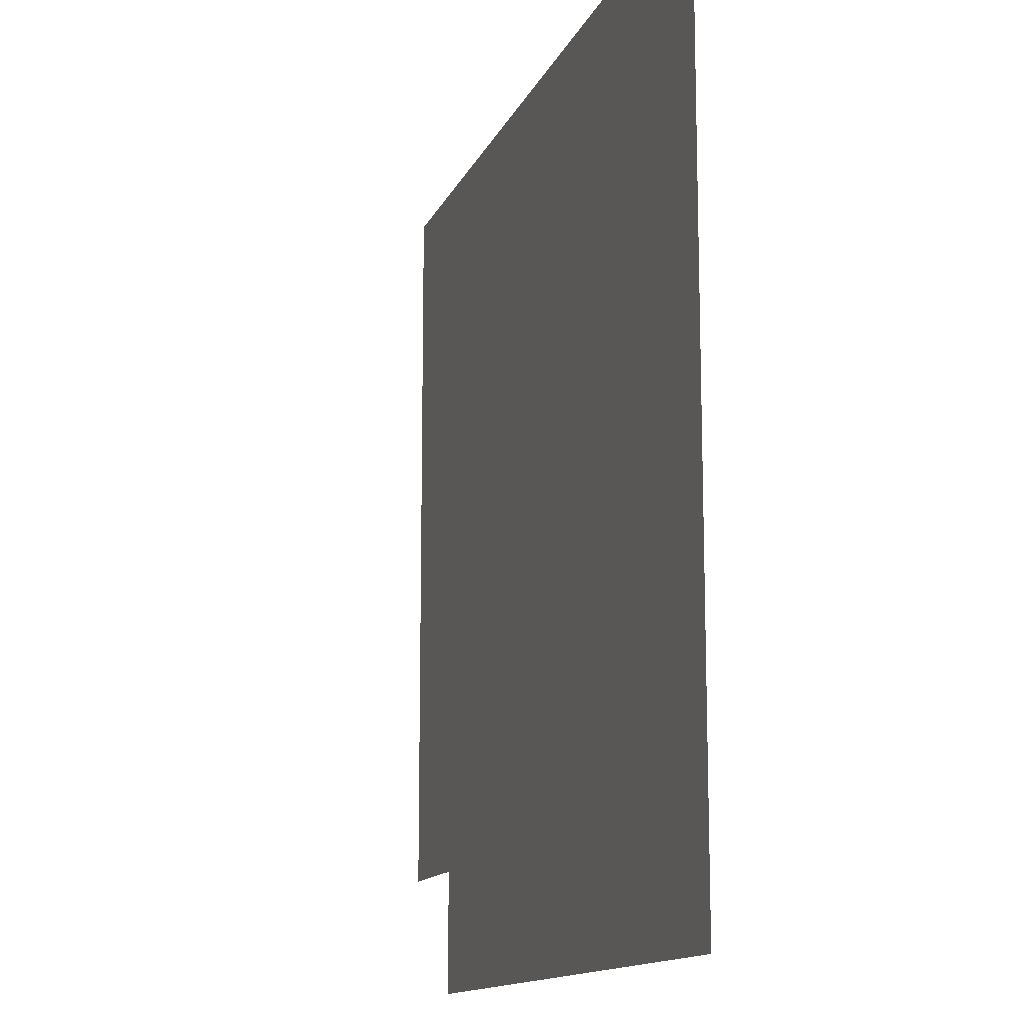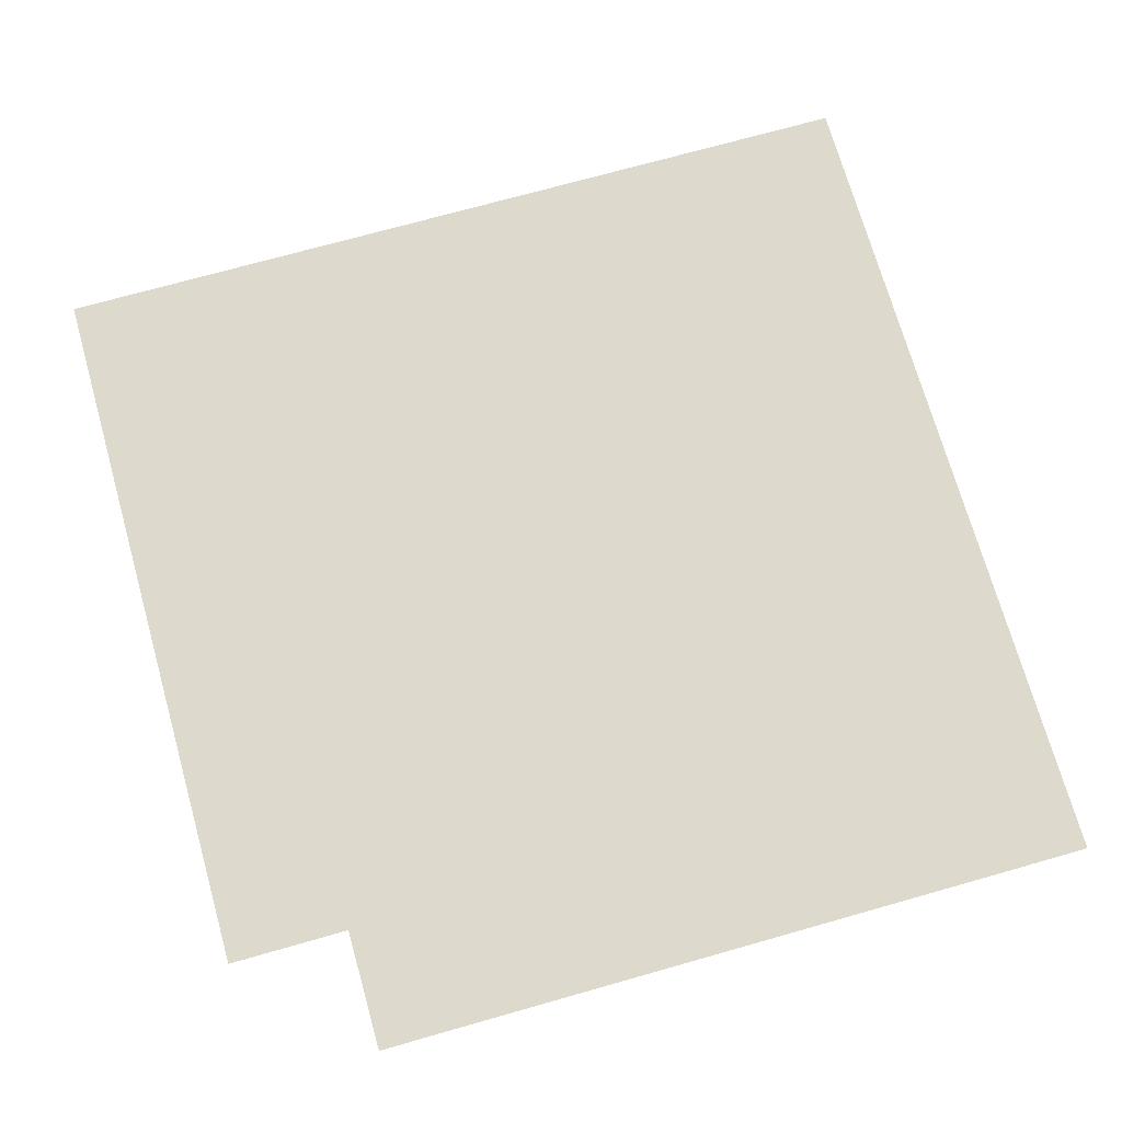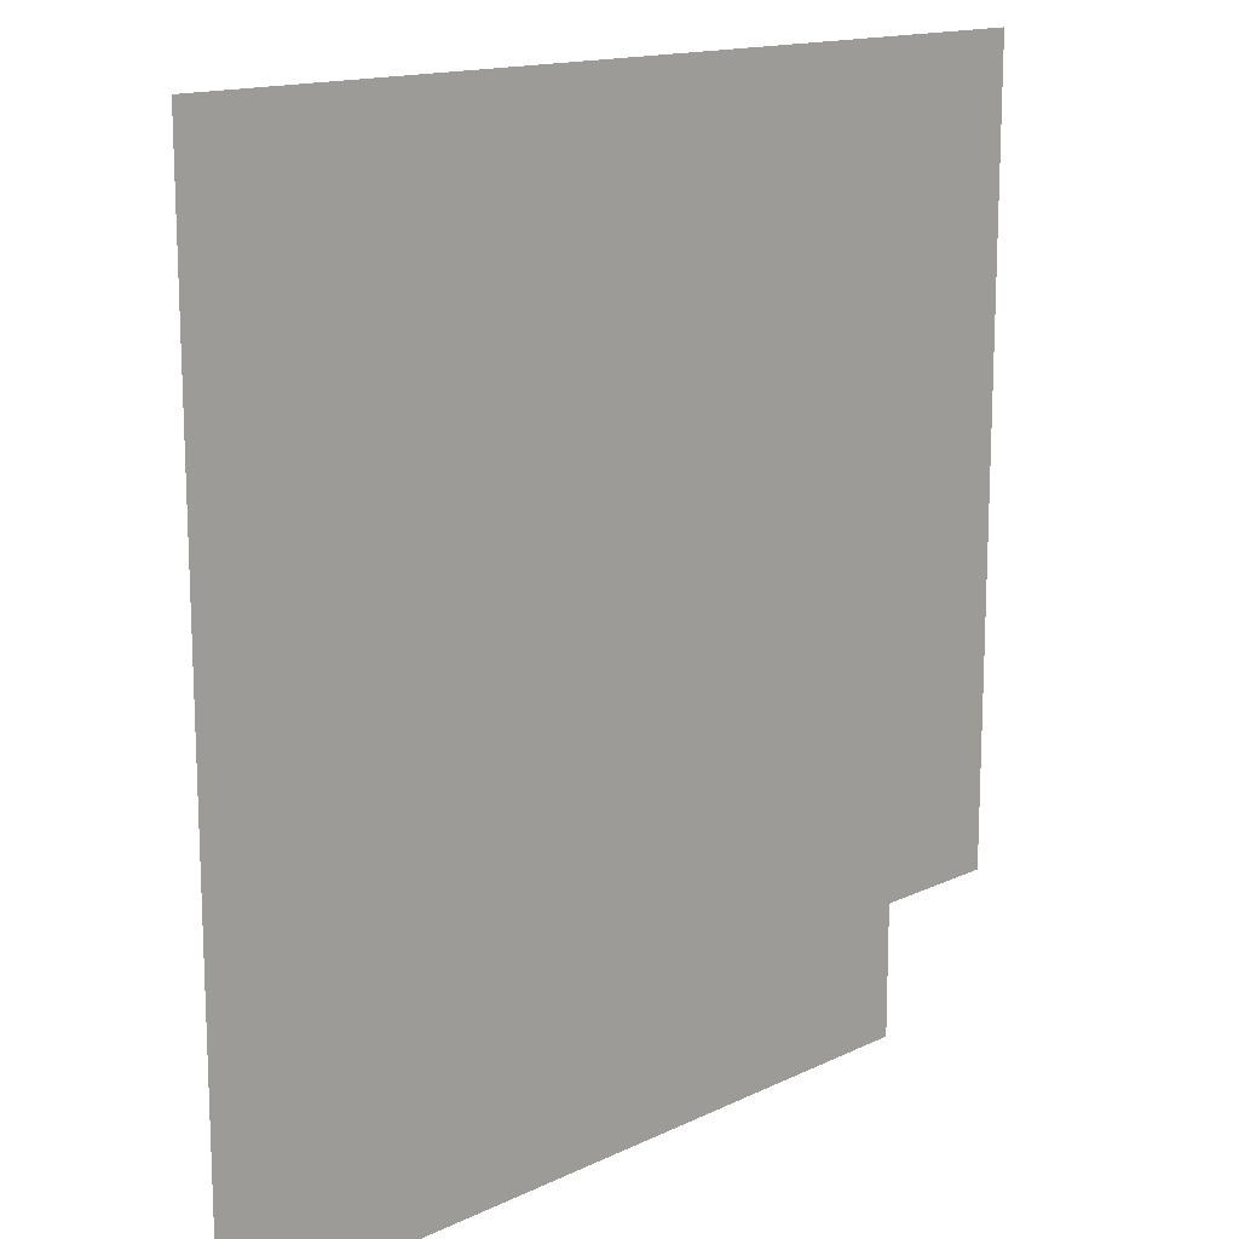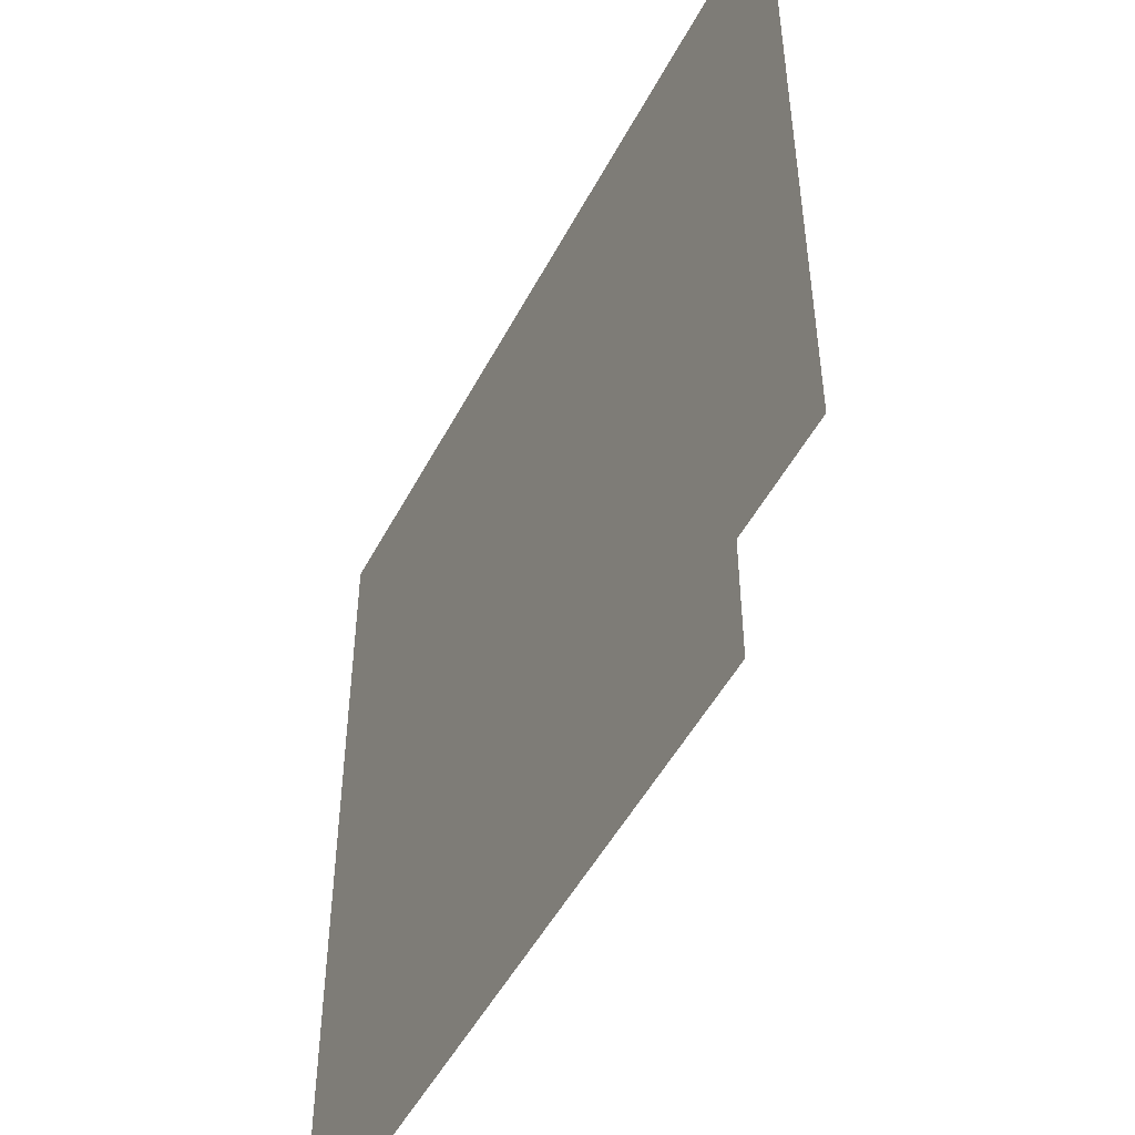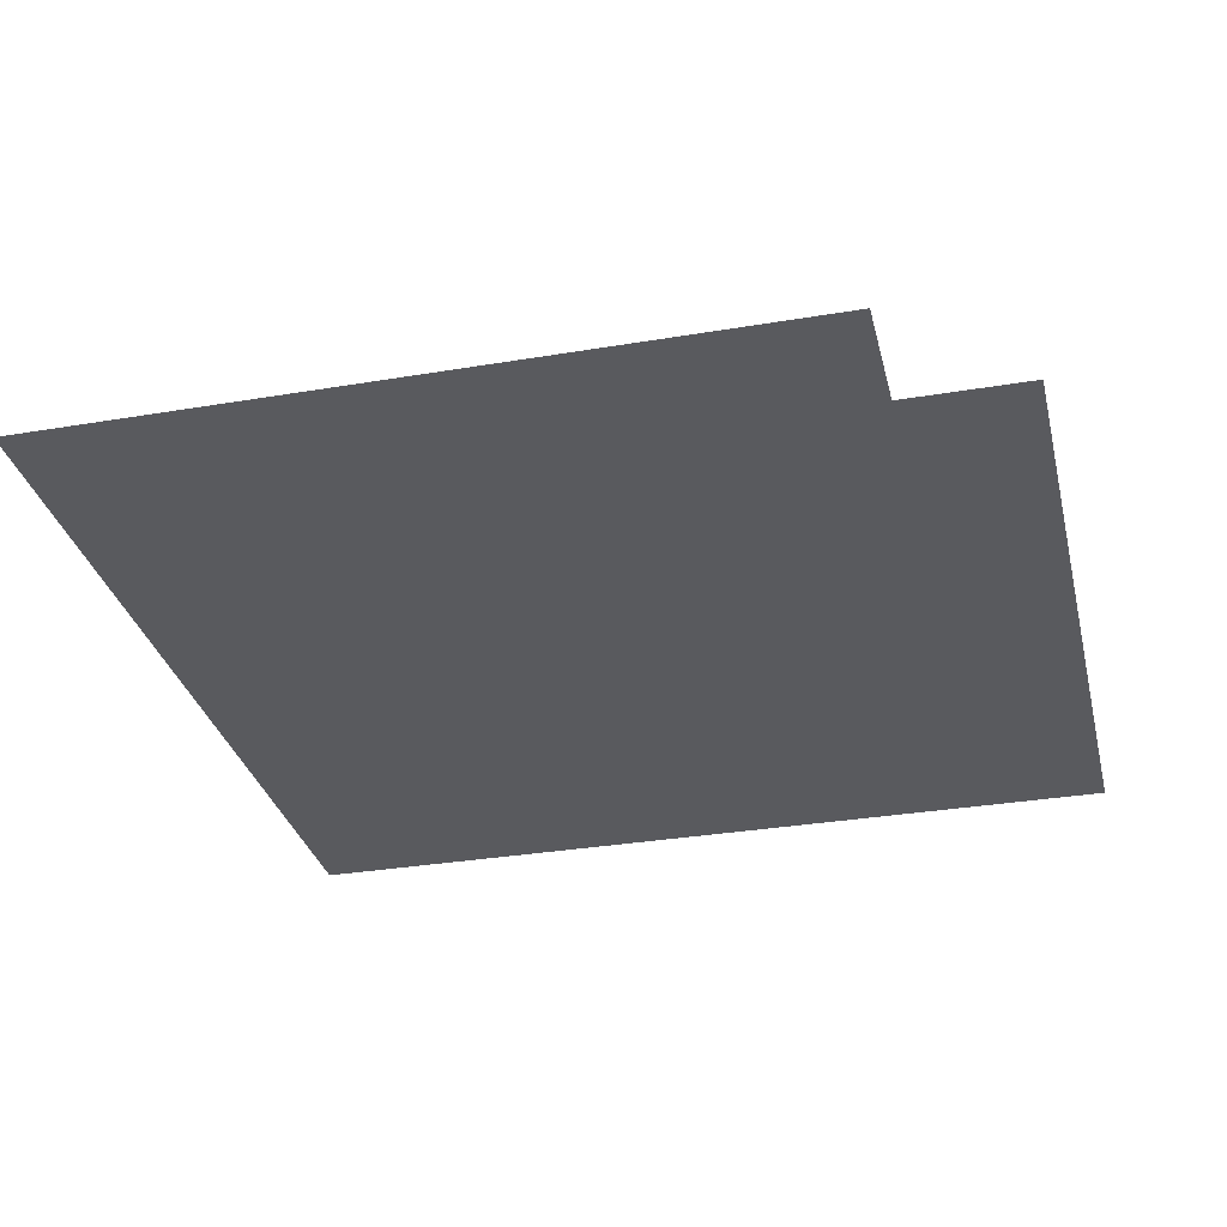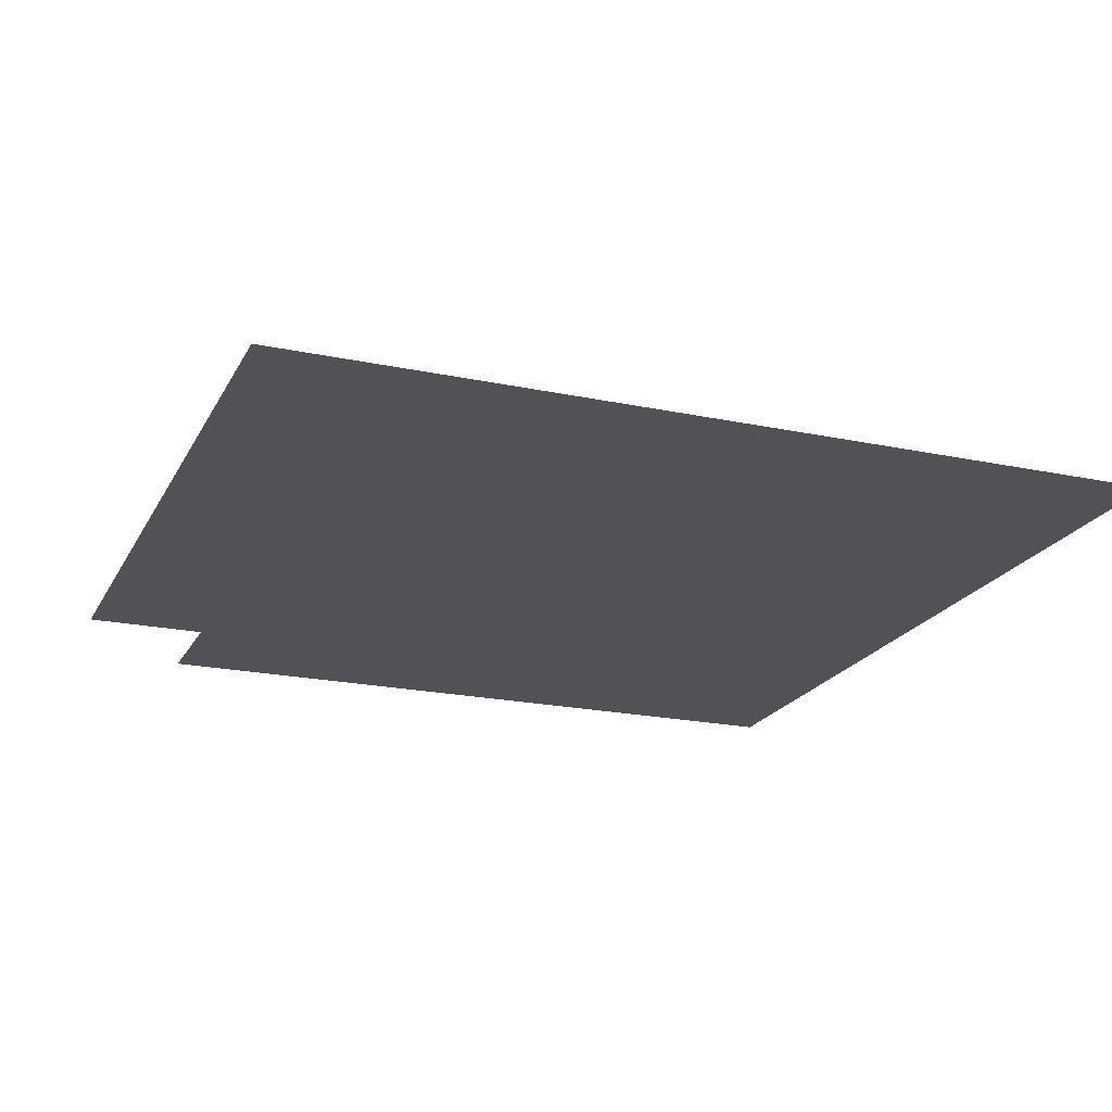
<metadata>
{"format":"obj","ext":"obj","renderer":"f3d","projection":"perspective","resolution":1024,"background":"white","views":[{"elev":-13.2,"azim":-106.7,"up":"+Z"},{"elev":71.9,"azim":164.2,"up":"+Y"},{"elev":14.9,"azim":-45.6,"up":"+Z"},{"elev":-49.8,"azim":63.1,"up":"+Z"},{"elev":-31.8,"azim":103.4,"up":"+Y"},{"elev":-20.6,"azim":-111.0,"up":"+Y"}]}
</metadata>
<code>
g RiverCorner
v -0.375 0 -0.125
v -0.375 0 -0.5
v 0.375 0 -0.5
v 0.375 0 -0.4375
v -0.375 0 0.375
v 0.375 0 -0.375
v 0.125 0 0.375
v 0.4375 0 -0.375
v 0.5 0 0.375
v 0.5 0 -0.375
v -0.07288 0.05001 0.09717
v 0 0.05001 -0.09717
v 0.07288 0.05001 0.09717
g RiverCorner_0
f 3 2 1
f 4 3 1
f 4 1 5
f 6 4 5
f 6 5 7
f 8 6 7
f 8 7 9
f 10 8 9
g RiverCorner_1
f 13 12 11

</code>
